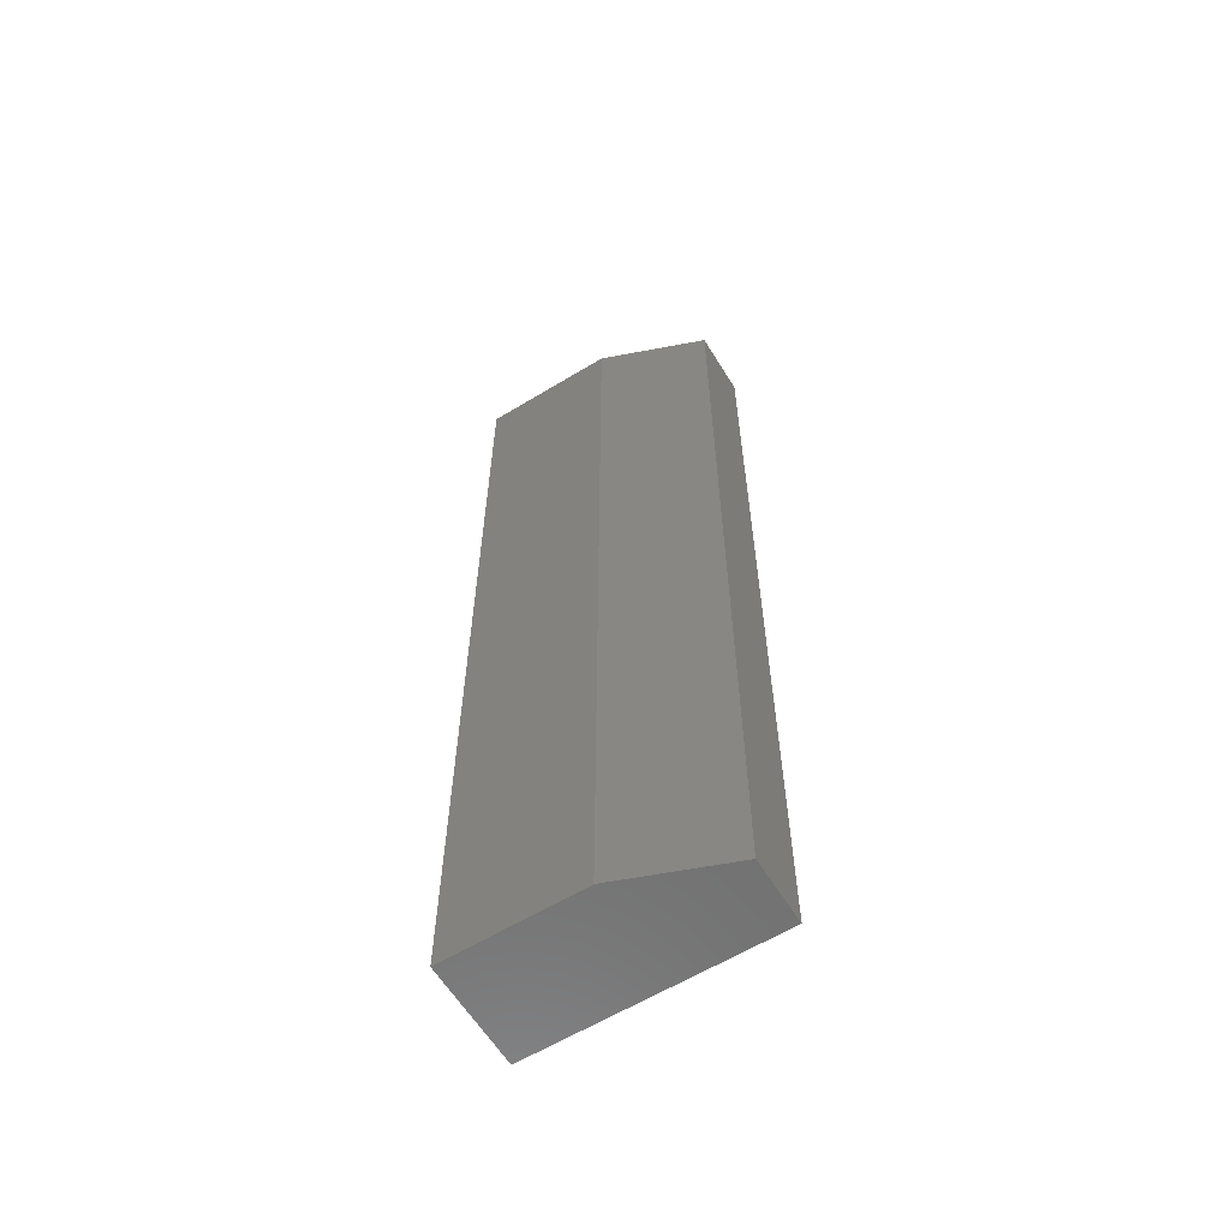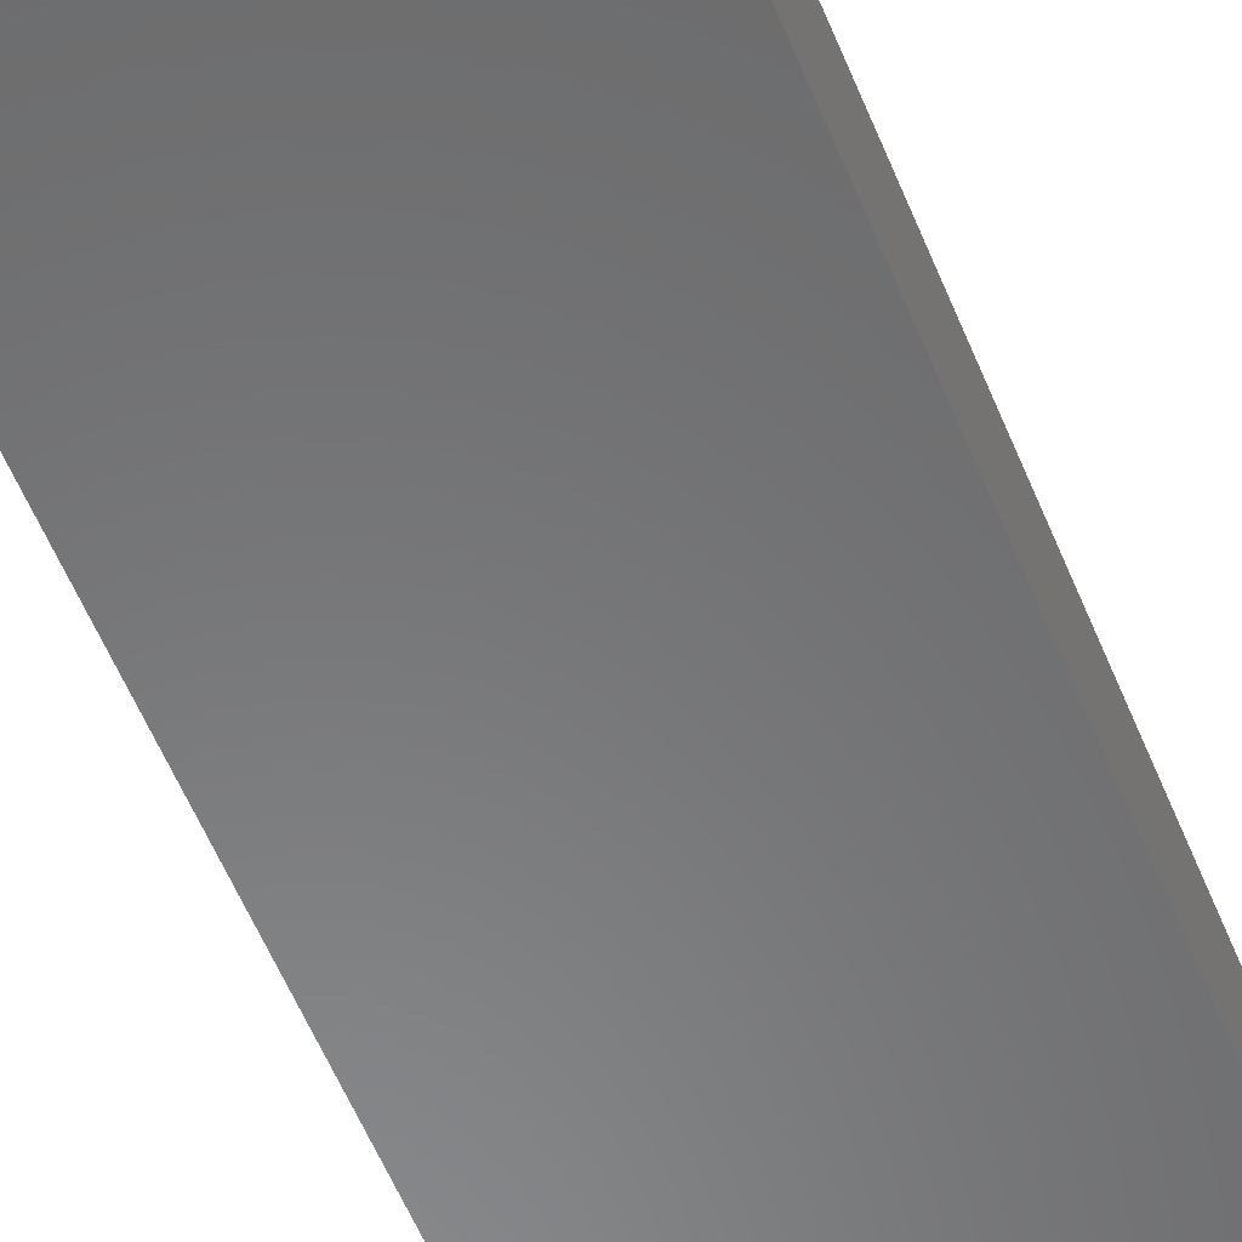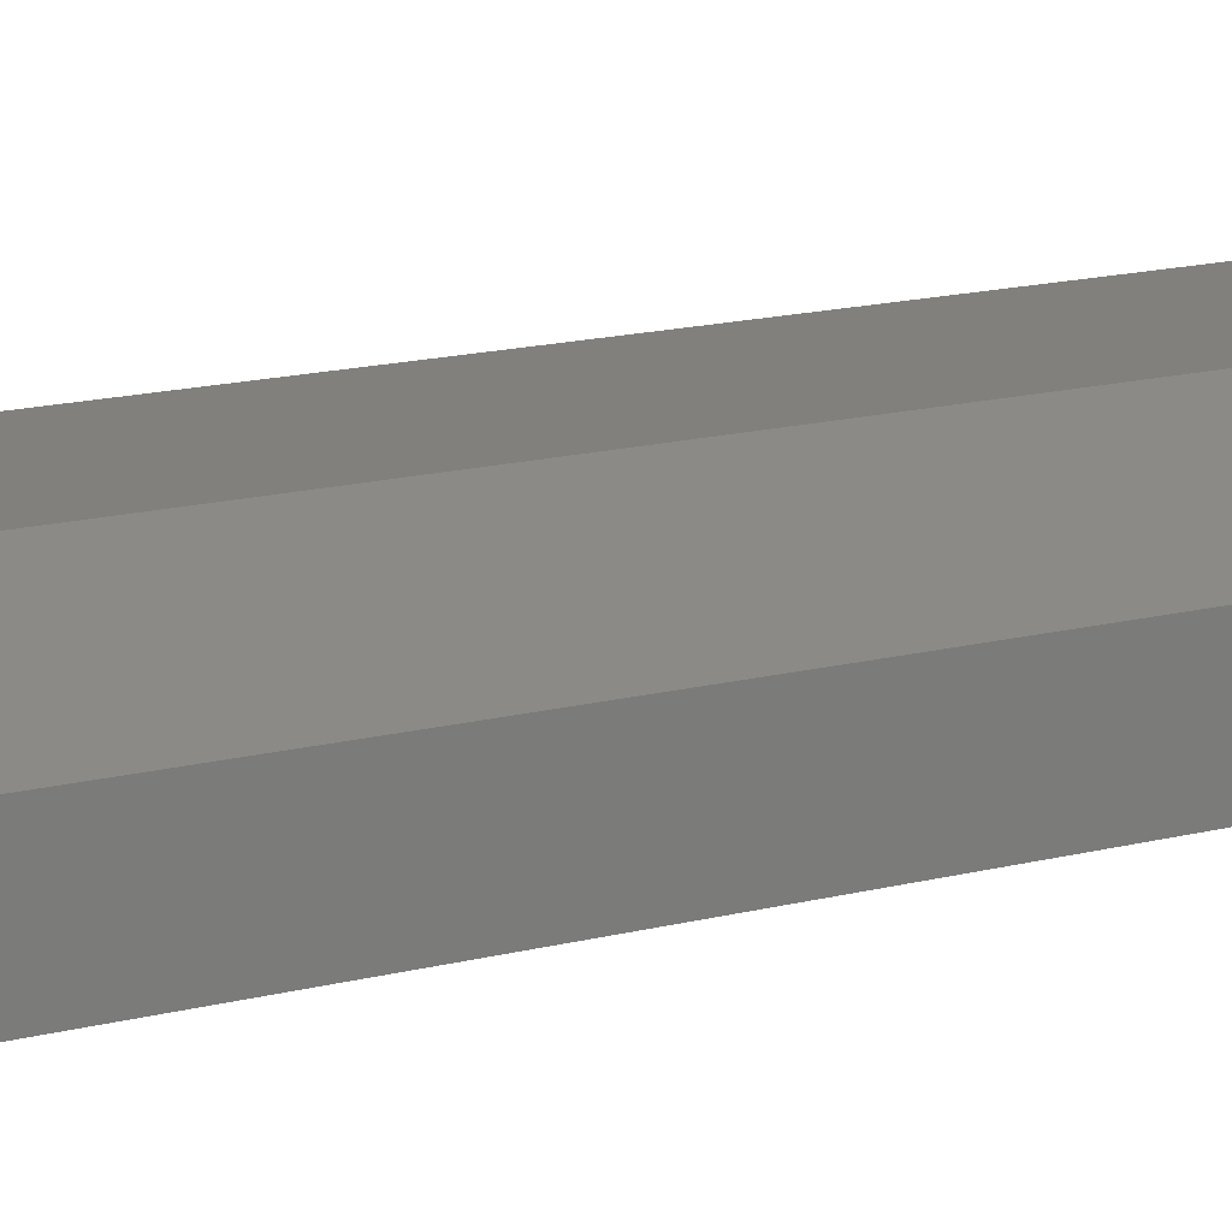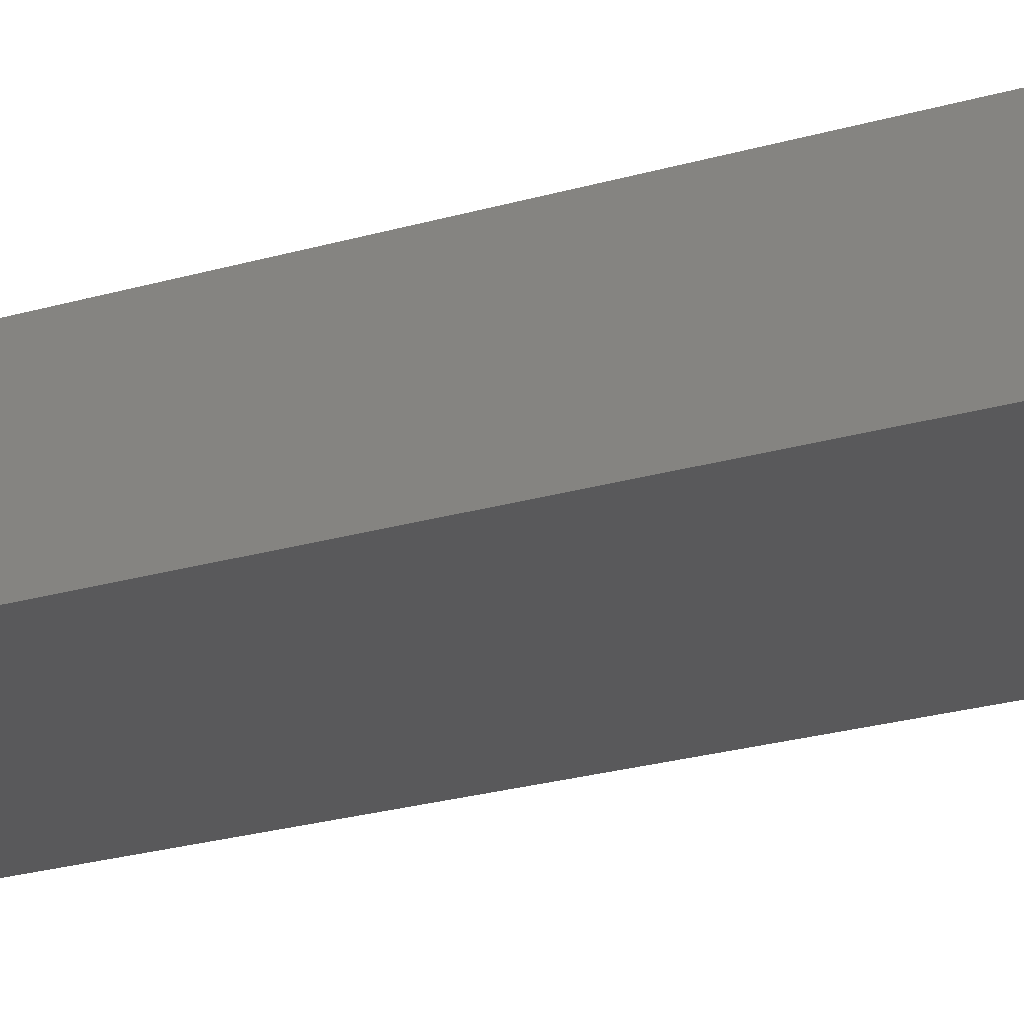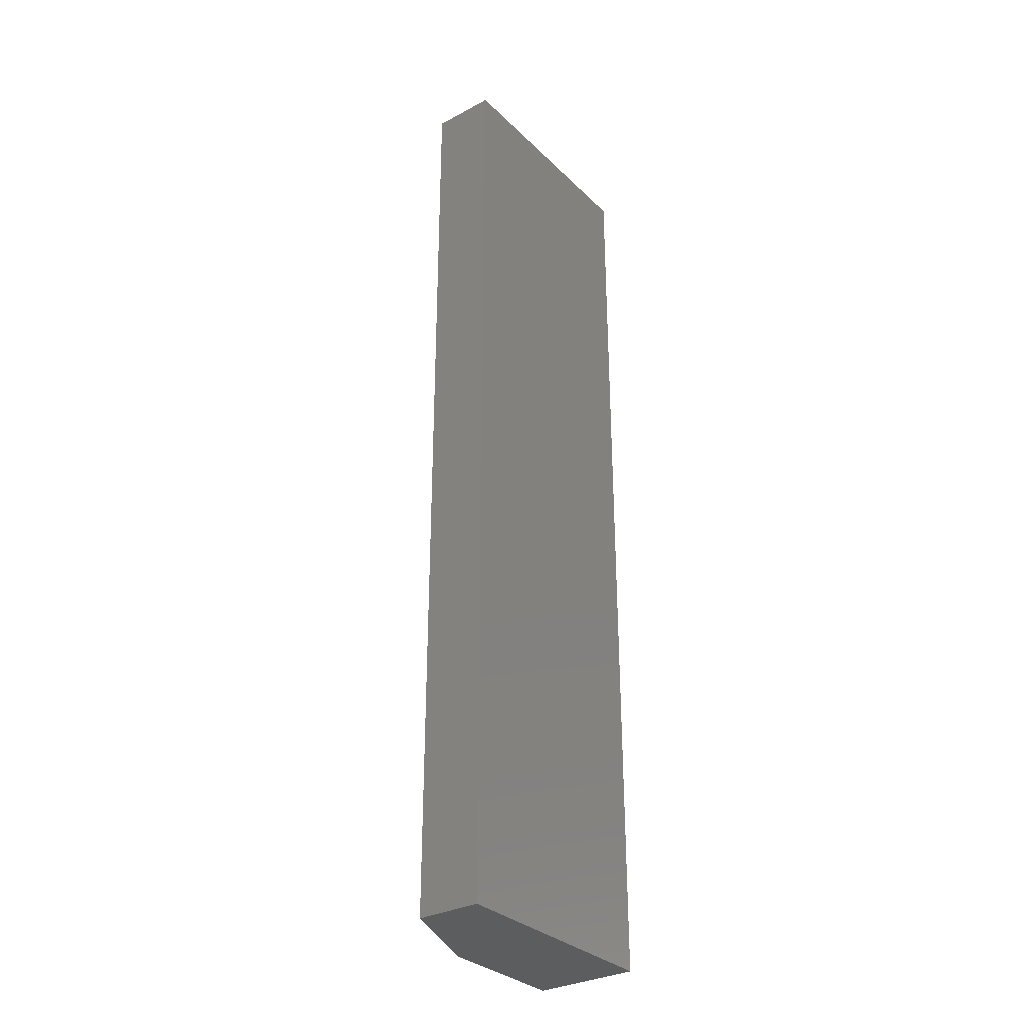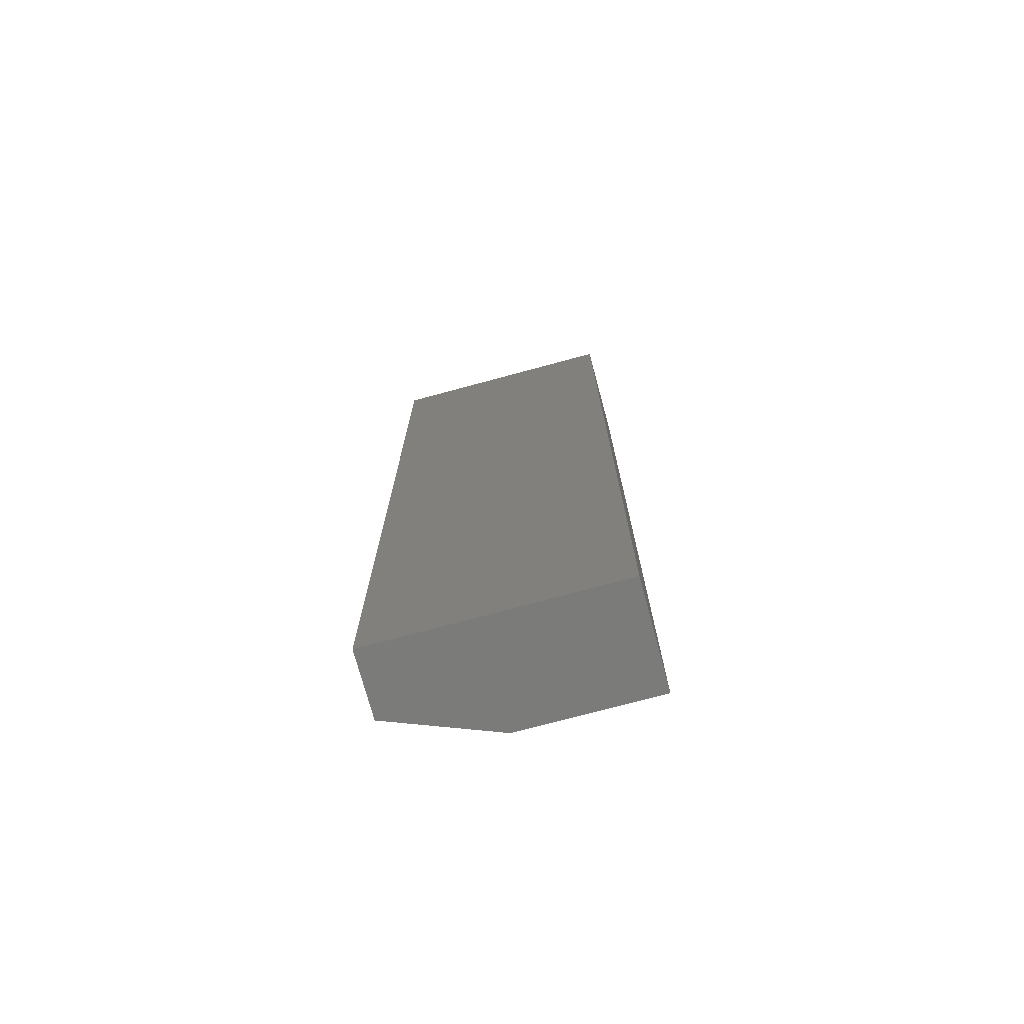
<metadata>
{"format":"stl","ext":"stl","renderer":"f3d","projection":"perspective","resolution":1024,"background":"white","views":[{"elev":-61.3,"azim":-148.3,"up":"+Z"},{"elev":-55.7,"azim":-158.2,"up":"+Y"},{"elev":13.8,"azim":-121.6,"up":"+Y"},{"elev":-22.1,"azim":117.8,"up":"+Y"},{"elev":-31.7,"azim":-53.0,"up":"+Z"},{"elev":-74.3,"azim":15.1,"up":"+Z"}]}
</metadata>
<code>
# stl→obj: 10 verts, 16 faces
v -0.1916 -0.08224 0.75
v 0.1838 -0.08224 0.75
v -0.1916 0.01809 0.75
v 0.1838 0.08059 0.75
v -0.02755 0.08059 0.75
v -0.02755 0.08059 -0.75
v 0.1838 0.08059 -0.75
v -0.1916 0.01809 -0.75
v 0.1838 -0.08224 -0.75
v -0.1916 -0.08224 -0.75
f 1 2 3
f 3 2 4
f 3 4 5
f 6 7 8
f 8 7 9
f 8 9 10
f 8 10 3
f 3 10 1
f 7 6 4
f 4 6 5
f 5 6 3
f 3 6 8
f 9 7 2
f 2 7 4
f 10 9 1
f 1 9 2

</code>
